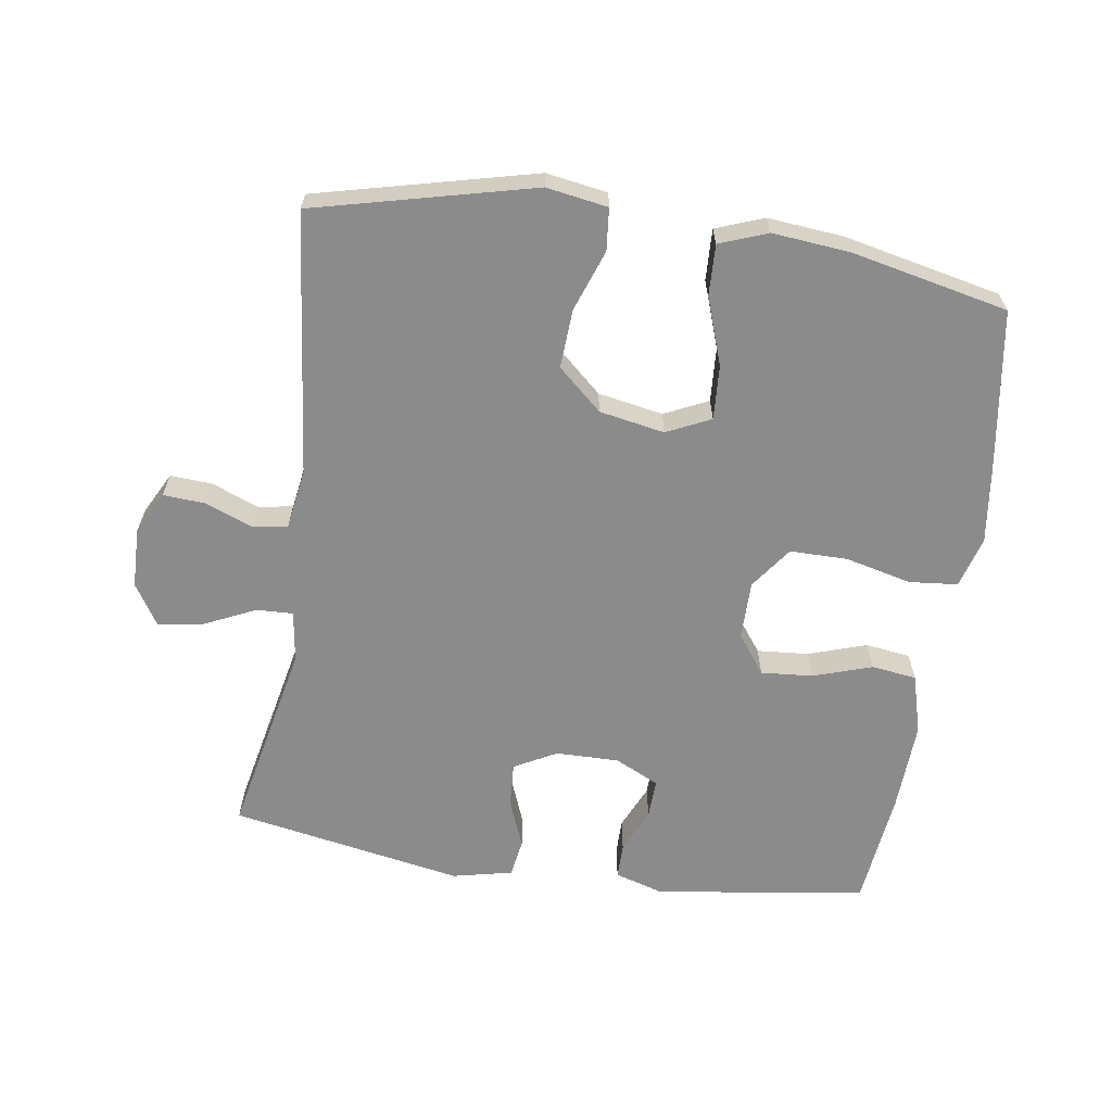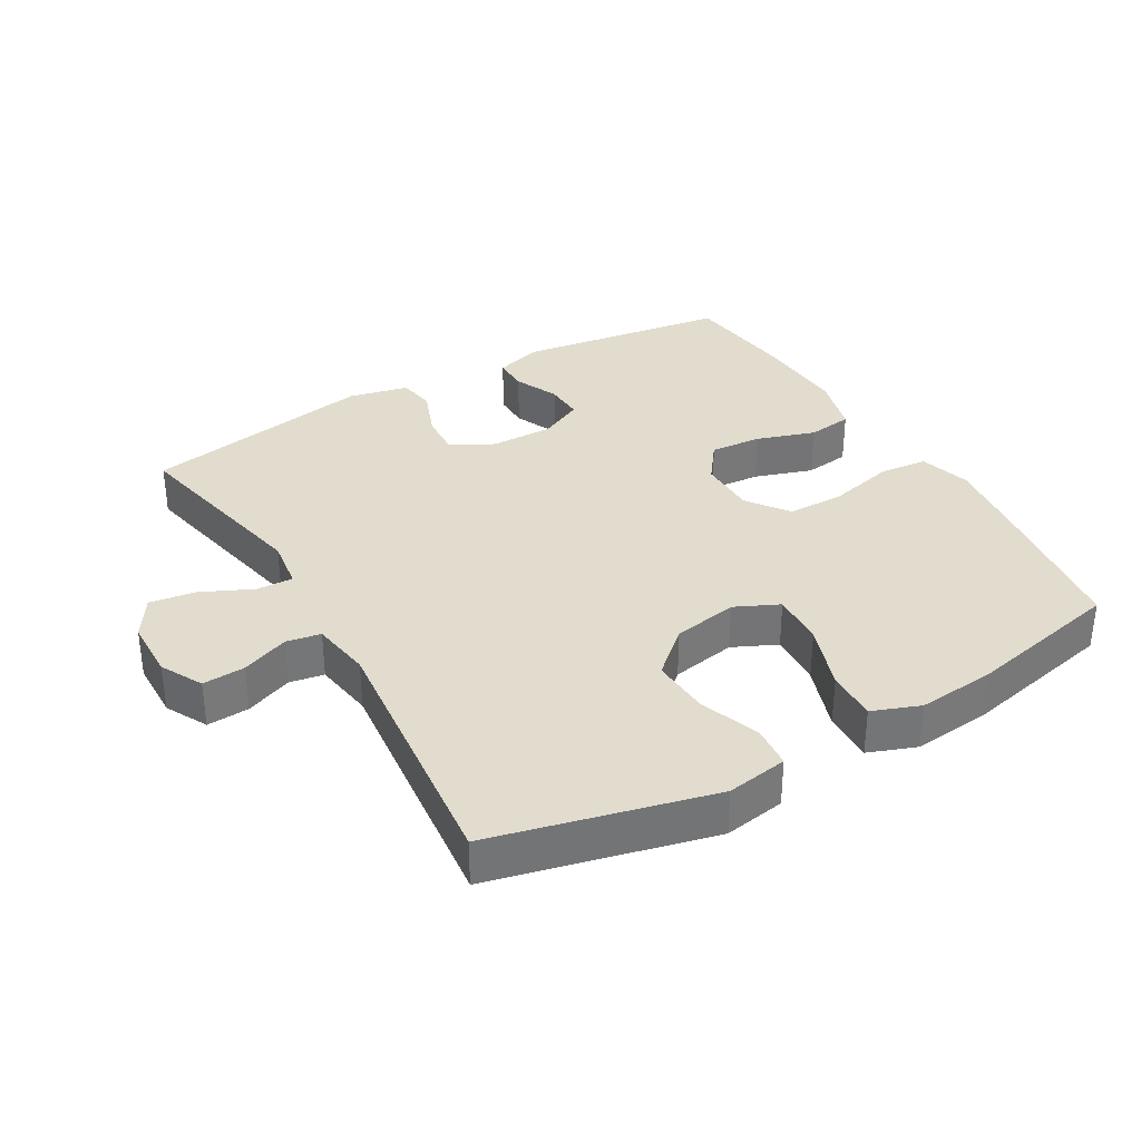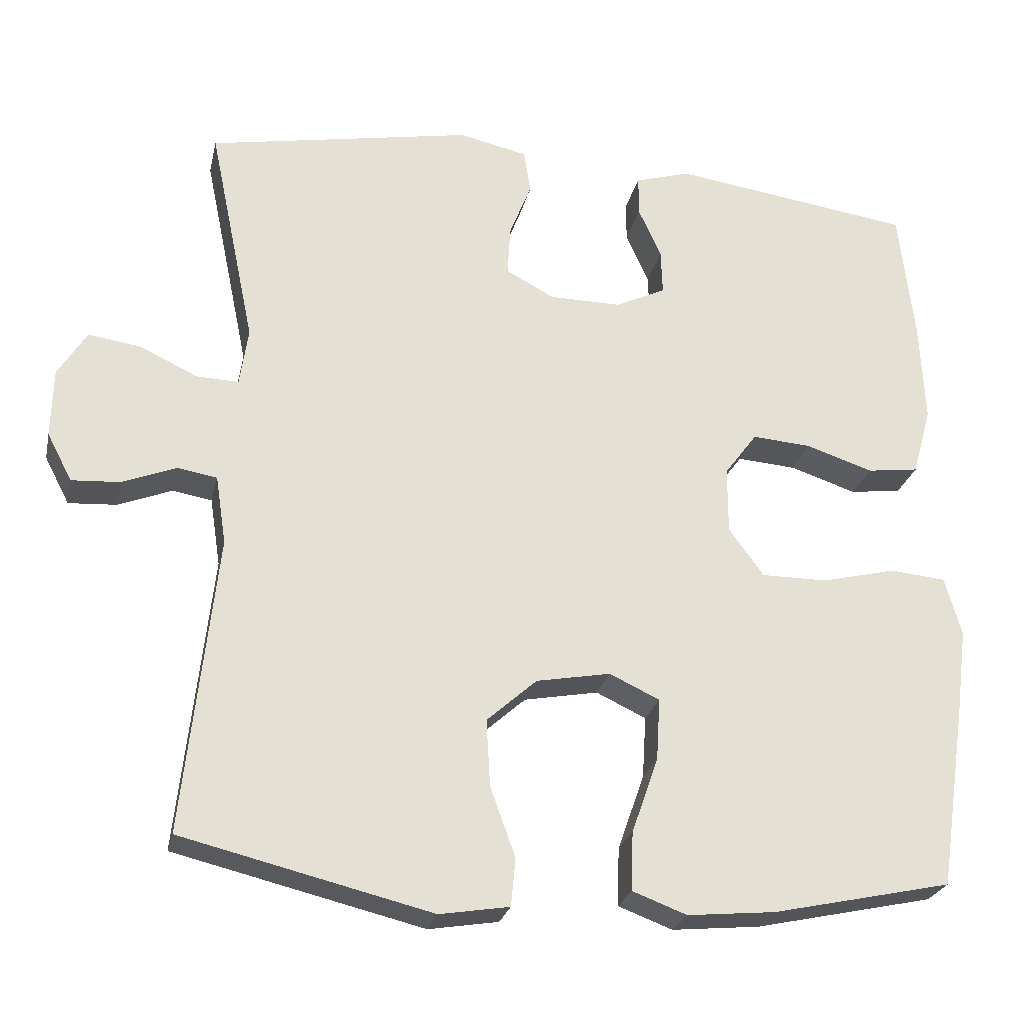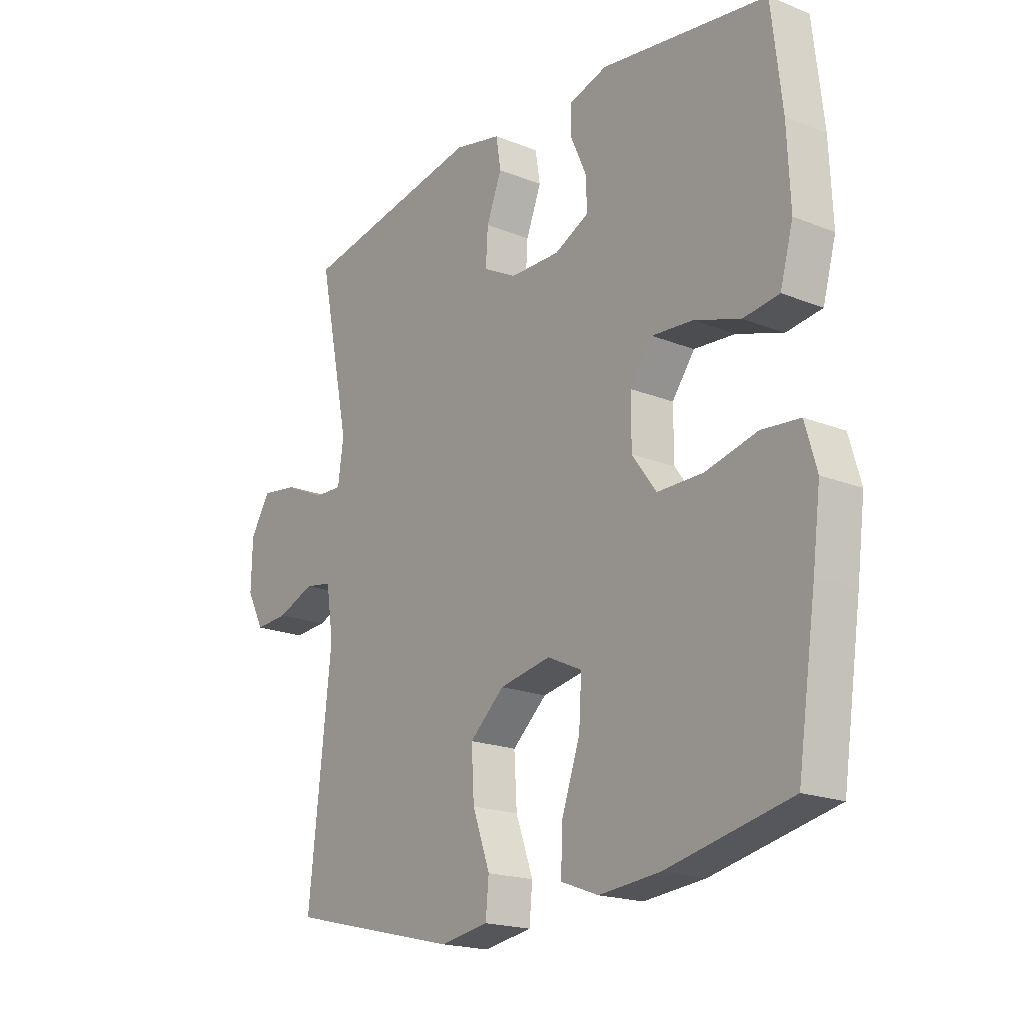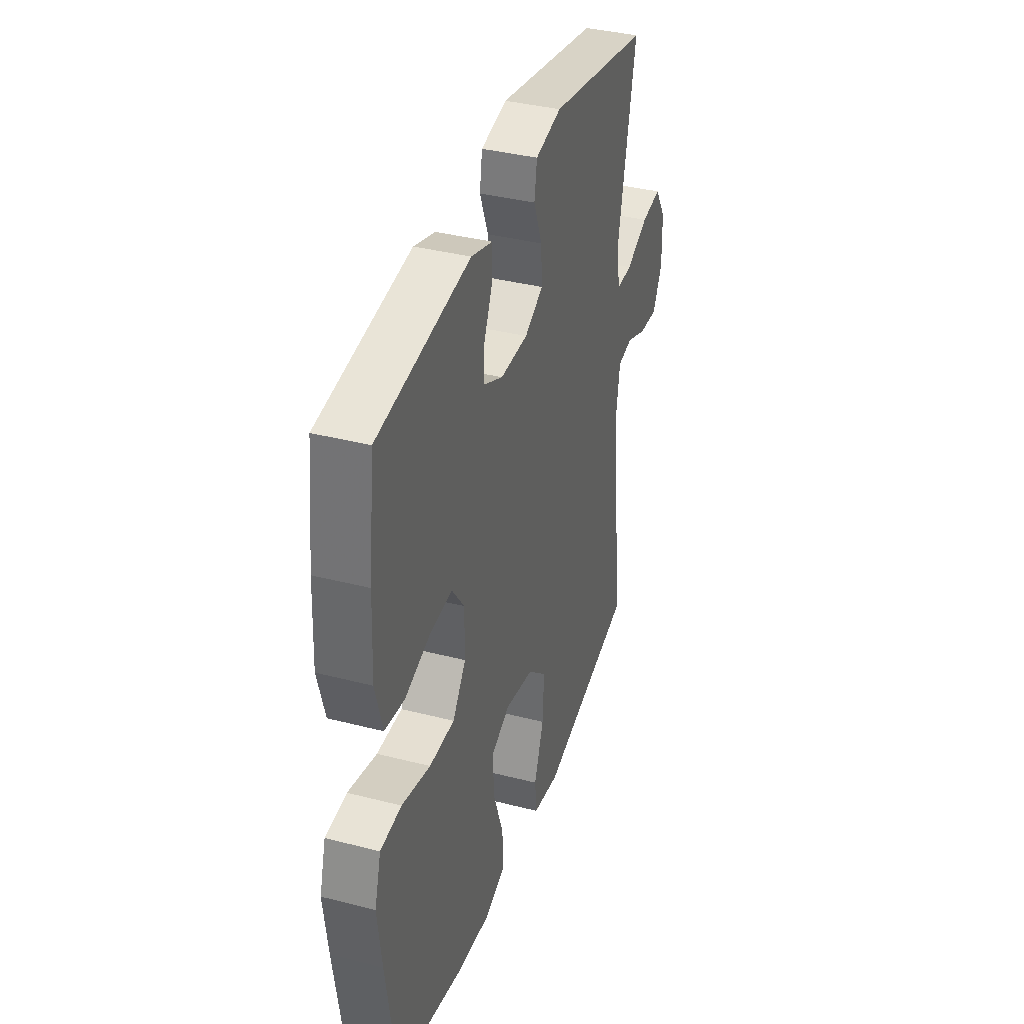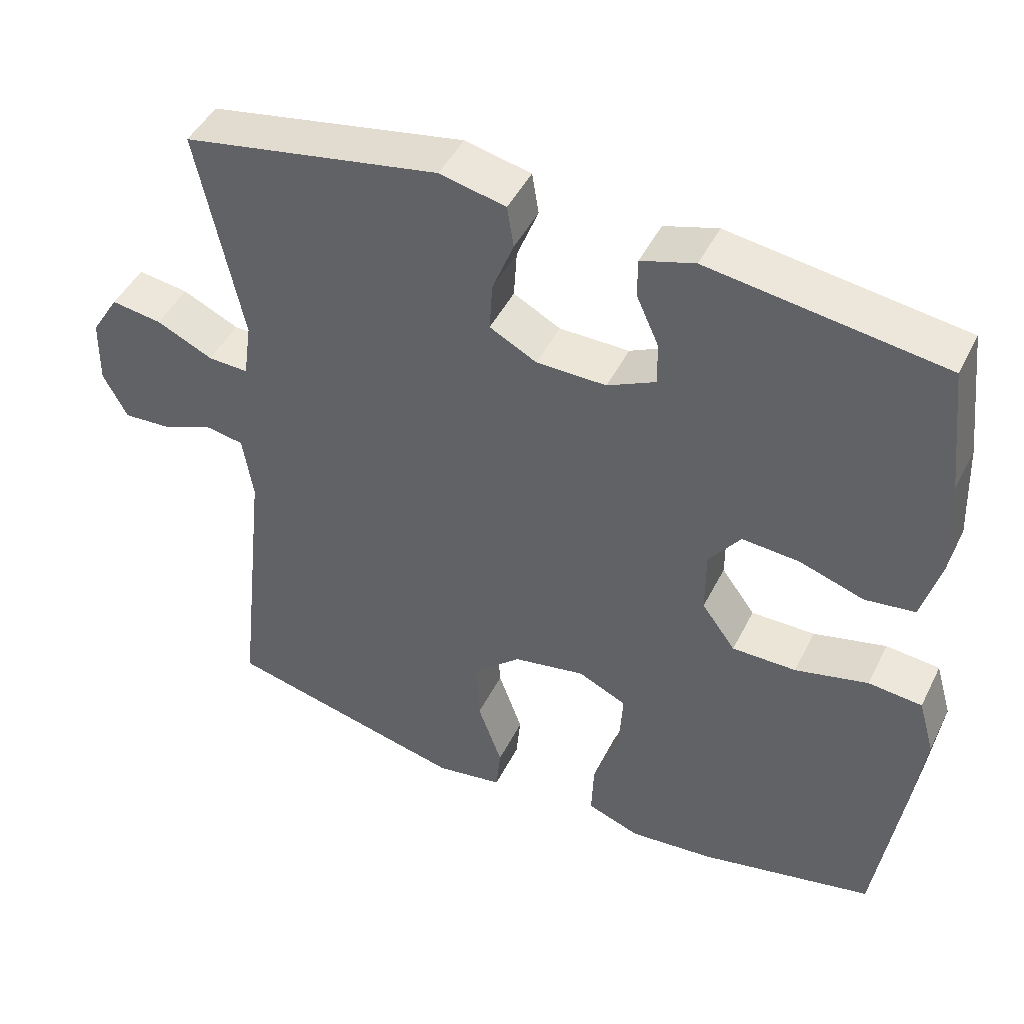
<metadata>
{"format":"obj","ext":"obj","renderer":"f3d","projection":"perspective","resolution":1024,"background":"white","views":[{"elev":-63.9,"azim":171.5,"up":"+Y"},{"elev":34.1,"azim":149.8,"up":"+Y"},{"elev":-25.2,"azim":167.7,"up":"+Z"},{"elev":-19.2,"azim":-127.1,"up":"+Z"},{"elev":37.3,"azim":-71.7,"up":"+Z"},{"elev":45.9,"azim":-154.6,"up":"+Z"}]}
</metadata>
<code>
v 0.5 0.07 0.5
v 0.439 0.07 0.206
v 0.45 0.07 0.129
v 0.505 0.07 0.131
v 0.582 0.07 0.167
v 0.651 0.07 0.177
v 0.689 0.07 0.116
v 0.691 0.07 0.025
v 0.658 0.07 -0.038
v 0.594 0.07 -0.034
v 0.523 0.07 -0.006
v 0.471 0.07 -0.015
v 0.457 0.07 -0.106
v 0.5 0.07 -0.5
v 0.171 0.07 -0.58
v 0.079 0.07 -0.565
v 0.073 0.07 -0.502
v 0.106 0.07 -0.41
v 0.111 0.07 -0.322
v 0.045 0.07 -0.263
v -0.053 0.07 -0.245
v -0.119 0.07 -0.276
v -0.114 0.07 -0.358
v -0.079 0.07 -0.458
v -0.076 0.07 -0.535
v -0.148 0.07 -0.562
v -0.264 0.07 -0.551
v -0.5 0.07 -0.5
v -0.536 0.07 -0.26
v -0.551 0.07 -0.144
v -0.529 0.07 -0.067
v -0.456 0.07 -0.06
v -0.357 0.07 -0.084
v -0.27 0.07 -0.084
v -0.224 0.07 -0.021
v -0.224 0.07 0.067
v -0.267 0.07 0.125
v -0.345 0.07 0.119
v -0.433 0.07 0.09
v -0.501 0.07 0.099
v -0.526 0.07 0.189
v -0.52 0.07 0.324
v -0.5 0.07 0.5
v -0.182 0.07 0.545
v -0.109 0.07 0.523
v -0.109 0.07 0.47
v -0.139 0.07 0.403
v -0.141 0.07 0.344
v -0.075 0.07 0.312
v 0.02 0.07 0.313
v 0.084 0.07 0.347
v 0.08 0.07 0.413
v 0.051 0.07 0.487
v 0.06 0.07 0.544
v 0.15 0.07 0.564
v 0.5 0 0.5
v 0.439 0 0.206
v 0.45 0 0.129
v 0.505 0 0.131
v 0.582 0 0.167
v 0.651 0 0.177
v 0.689 0 0.116
v 0.691 0 0.025
v 0.658 0 -0.038
v 0.594 0 -0.034
v 0.523 0 -0.006
v 0.471 0 -0.015
v 0.457 0 -0.106
v 0.5 0 -0.5
v 0.171 0 -0.58
v 0.079 0 -0.565
v 0.073 0 -0.502
v 0.106 0 -0.41
v 0.111 0 -0.322
v 0.045 0 -0.263
v -0.053 0 -0.245
v -0.119 0 -0.276
v -0.114 0 -0.358
v -0.079 0 -0.458
v -0.076 0 -0.535
v -0.148 0 -0.562
v -0.264 0 -0.551
v -0.5 0 -0.5
v -0.536 0 -0.26
v -0.551 0 -0.144
v -0.529 0 -0.067
v -0.456 0 -0.06
v -0.357 0 -0.084
v -0.27 0 -0.084
v -0.224 0 -0.021
v -0.224 0 0.067
v -0.267 0 0.125
v -0.345 0 0.119
v -0.433 0 0.09
v -0.501 0 0.099
v -0.526 0 0.189
v -0.52 0 0.324
v -0.5 0 0.5
v -0.182 0 0.545
v -0.109 0 0.523
v -0.109 0 0.47
v -0.139 0 0.403
v -0.141 0 0.344
v -0.075 0 0.312
v 0.02 0 0.313
v 0.084 0 0.347
v 0.08 0 0.413
v 0.051 0 0.487
v 0.06 0 0.544
v 0.15 0 0.564
f 52 53 54 55
f 51 52 55 1
f 50 51 1 2
f 49 50 2 3
f 44 45 46 47
f 44 47 48
f 43 44 48
f 42 43 48 49
f 38 39 40 41
f 37 38 41 42
f 30 31 32 33
f 30 33 34
f 29 30 34
f 28 29 34
f 27 28 34 35
f 23 24 25 26
f 22 23 26 27
f 15 16 17 18
f 13 14 15 18
f 12 13 18 19
f 8 9 10 11
f 8 11 12
f 7 8 12
f 4 5 6 7
f 3 4 7 12
f 37 42 49 3
f 22 27 35
f 21 22 35 36
f 20 21 36
f 19 20 36 37
f 3 12 19 37
f 110 109 108 107
f 56 110 107 106
f 57 56 106 105
f 58 57 105 104
f 102 101 100 99
f 103 102 99
f 103 99 98
f 104 103 98 97
f 96 95 94 93
f 97 96 93 92
f 88 87 86 85
f 89 88 85
f 89 85 84
f 89 84 83
f 90 89 83 82
f 81 80 79 78
f 82 81 78 77
f 73 72 71 70
f 73 70 69 68
f 74 73 68 67
f 66 65 64 63
f 67 66 63
f 67 63 62
f 62 61 60 59
f 67 62 59 58
f 58 104 97 92
f 90 82 77
f 91 90 77 76
f 91 76 75
f 92 91 75 74
f 92 74 67 58
f 1 56 57 2
f 2 57 58 3
f 3 58 59 4
f 4 59 60 5
f 5 60 61 6
f 6 61 62 7
f 7 62 63 8
f 8 63 64 9
f 9 64 65 10
f 10 65 66 11
f 11 66 67 12
f 12 67 68 13
f 13 68 69 14
f 14 69 70 15
f 15 70 71 16
f 16 71 72 17
f 17 72 73 18
f 18 73 74 19
f 19 74 75 20
f 20 75 76 21
f 21 76 77 22
f 22 77 78 23
f 23 78 79 24
f 24 79 80 25
f 25 80 81 26
f 26 81 82 27
f 27 82 83 28
f 28 83 84 29
f 29 84 85 30
f 30 85 86 31
f 31 86 87 32
f 32 87 88 33
f 33 88 89 34
f 34 89 90 35
f 35 90 91 36
f 36 91 92 37
f 37 92 93 38
f 38 93 94 39
f 39 94 95 40
f 40 95 96 41
f 41 96 97 42
f 42 97 98 43
f 43 98 99 44
f 44 99 100 45
f 45 100 101 46
f 46 101 102 47
f 47 102 103 48
f 48 103 104 49
f 49 104 105 50
f 50 105 106 51
f 51 106 107 52
f 52 107 108 53
f 53 108 109 54
f 54 109 110 55
f 55 110 56 1

</code>
